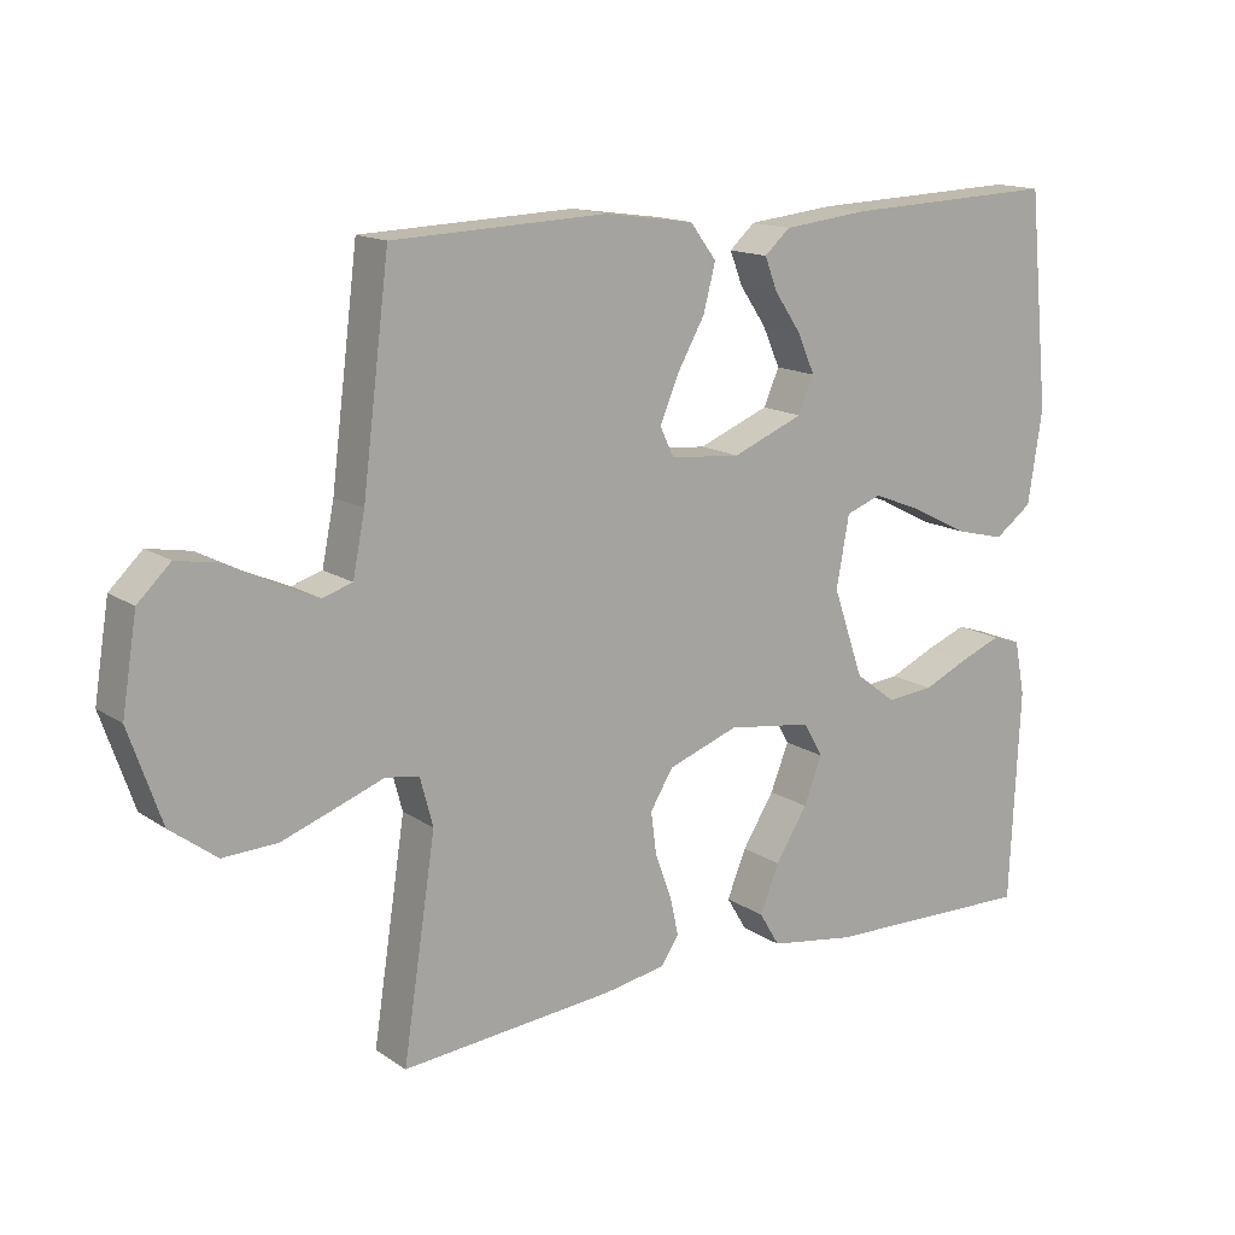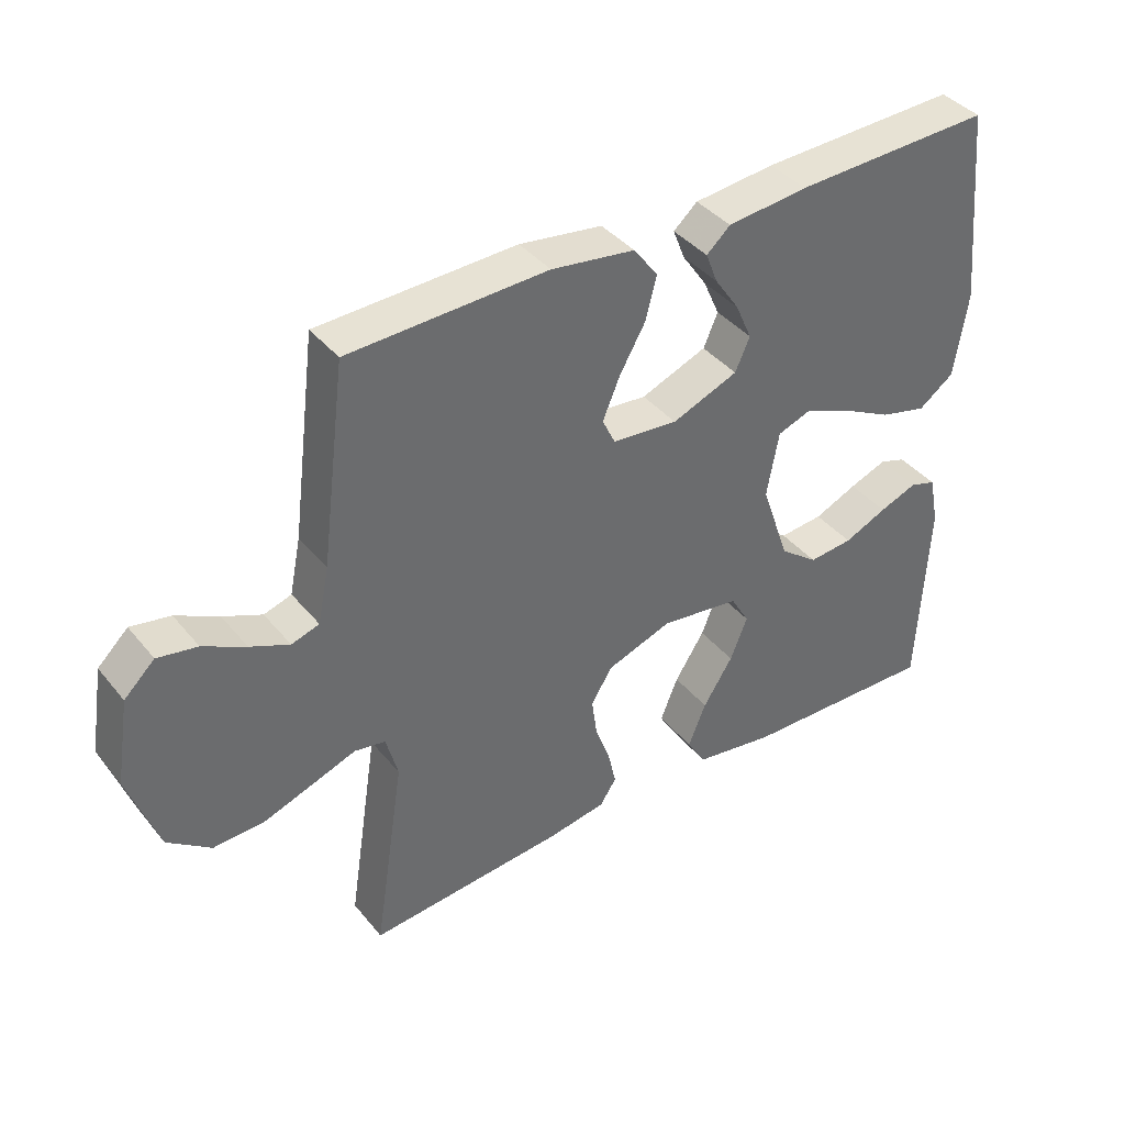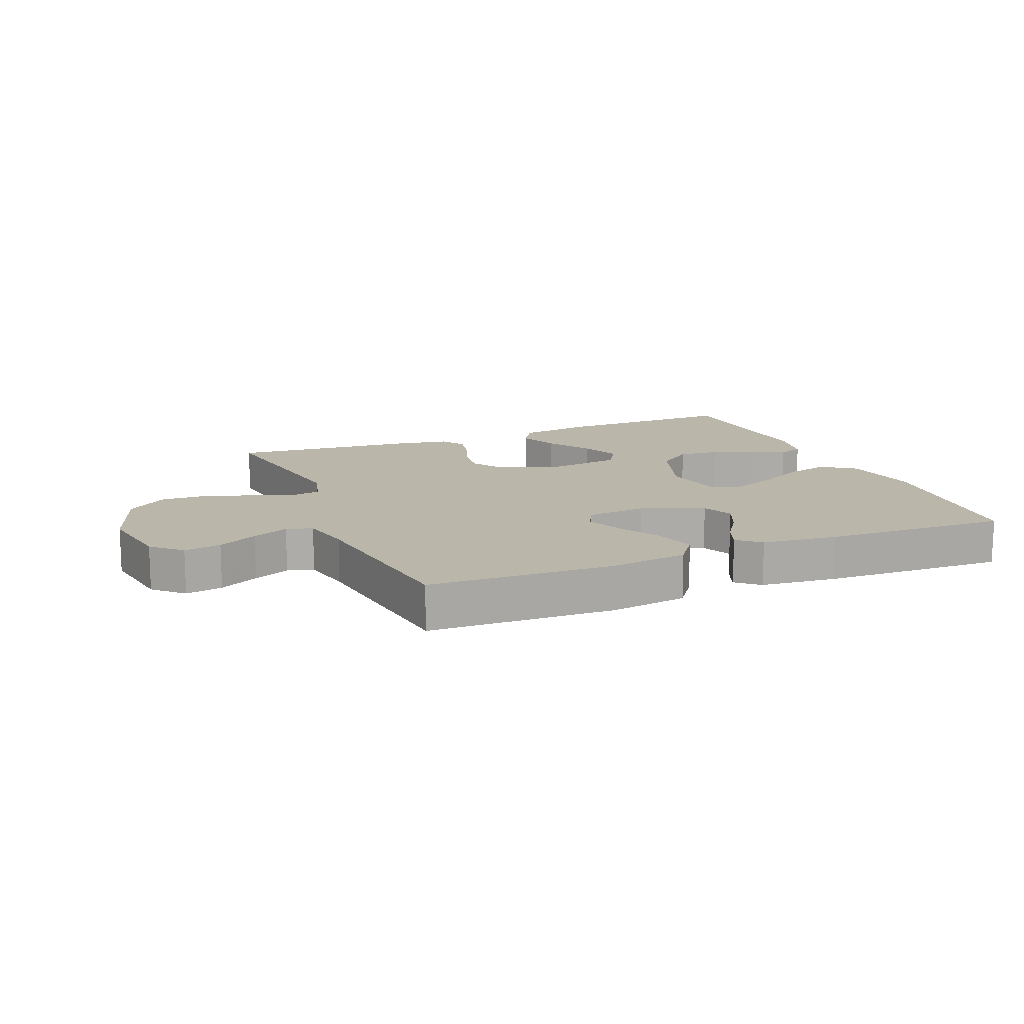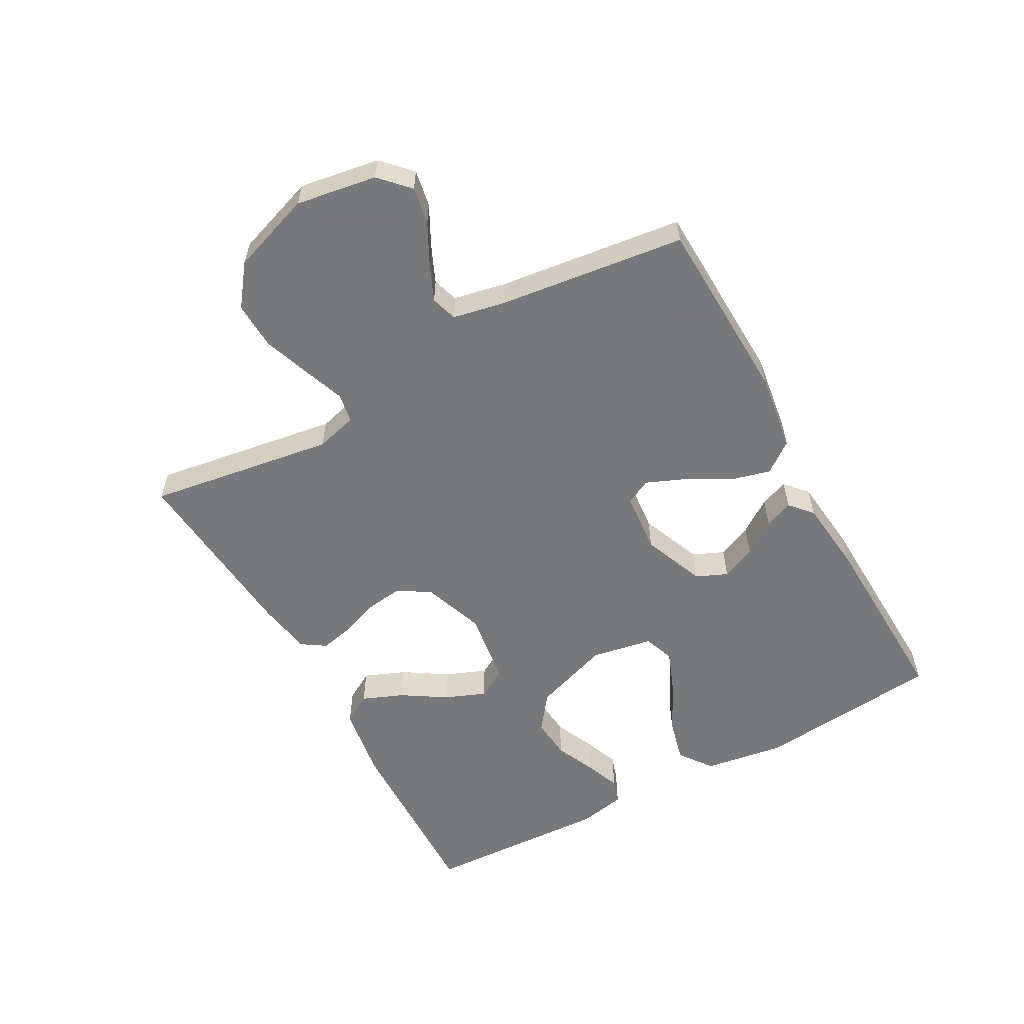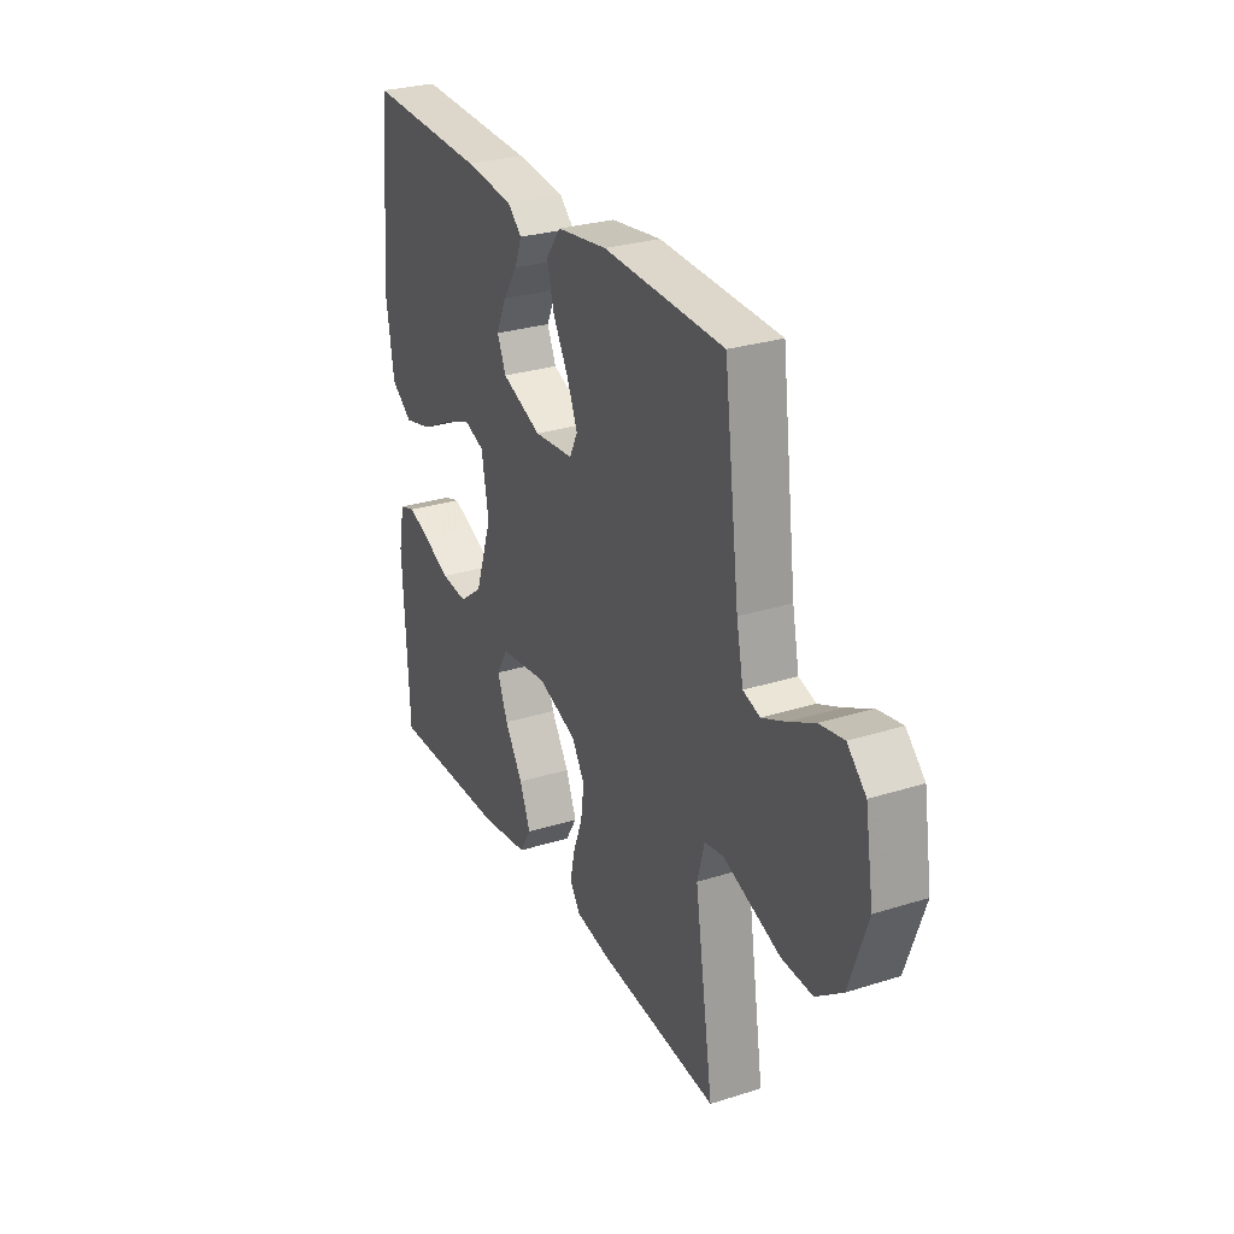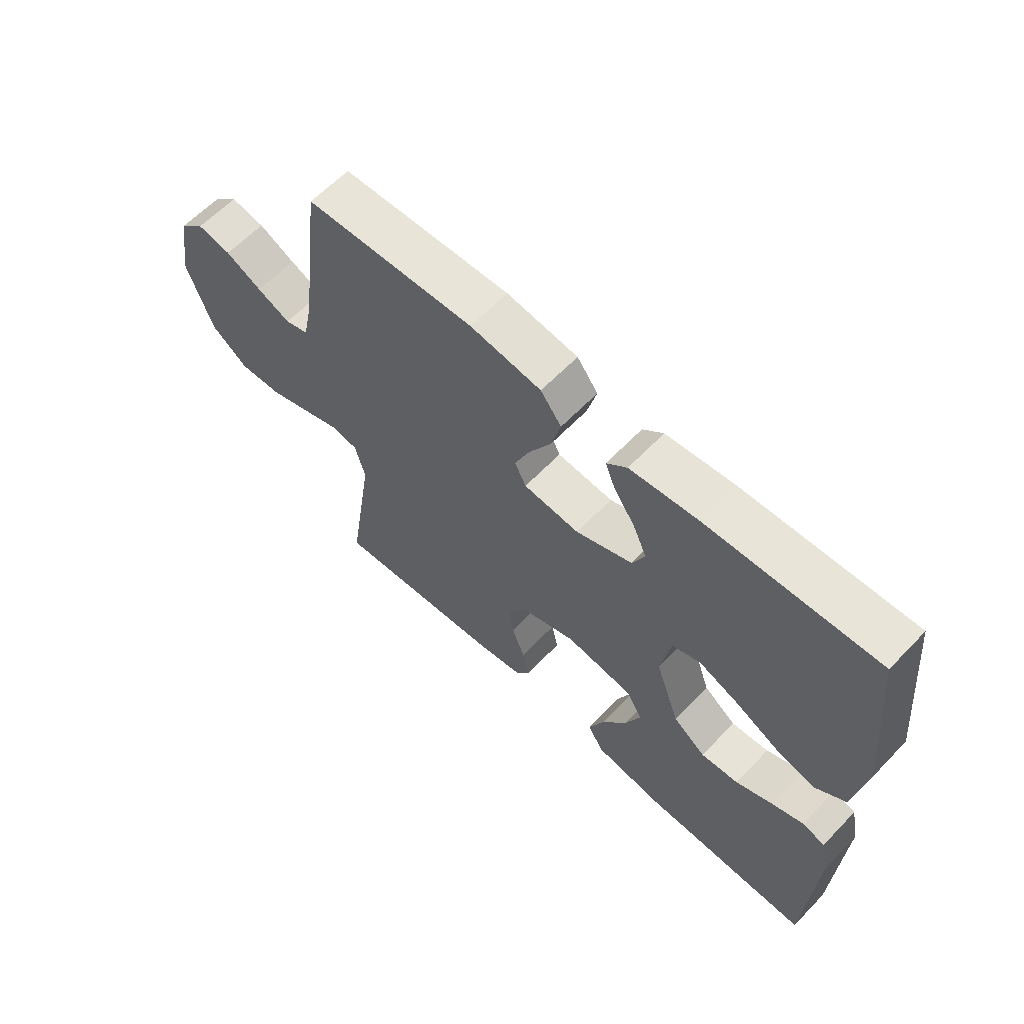
<metadata>
{"format":"obj","ext":"obj","renderer":"f3d","projection":"perspective","resolution":1024,"background":"white","views":[{"elev":14.8,"azim":-35.8,"up":"+Z"},{"elev":39.5,"azim":-34.9,"up":"+Z"},{"elev":13.8,"azim":-22.5,"up":"+Y"},{"elev":-57.3,"azim":-61.1,"up":"+Y"},{"elev":28.4,"azim":-115.4,"up":"+Z"},{"elev":61.8,"azim":43.6,"up":"+Z"}]}
</metadata>
<code>
v -0.5 0.07 0.5
v -0.2 0.07 0.511
v -0.074 0.07 0.493
v -0.037 0.07 0.444
v -0.054 0.07 0.379
v -0.093 0.07 0.31
v -0.119 0.07 0.248
v -0.099 0.07 0.207
v 0 0.07 0.198
v 0.1 0.07 0.238
v 0.122 0.07 0.288
v 0.097 0.07 0.344
v 0.06 0.07 0.398
v 0.042 0.07 0.444
v 0.078 0.07 0.476
v 0.2 0.07 0.489
v 0.5 0.07 0.5
v 0.53 0.07 0.2
v 0.51 0.07 0.07
v 0.457 0.07 0.031
v 0.386 0.07 0.049
v 0.308 0.07 0.089
v 0.237 0.07 0.117
v 0.187 0.07 0.099
v 0.169 0.07 0
v 0.212 0.07 -0.124
v 0.27 0.07 -0.168
v 0.337 0.07 -0.162
v 0.402 0.07 -0.133
v 0.459 0.07 -0.111
v 0.499 0.07 -0.124
v 0.514 0.07 -0.2
v 0.5 0.07 -0.5
v 0.2 0.07 -0.492
v 0.079 0.07 -0.473
v 0.05 0.07 -0.425
v 0.077 0.07 -0.359
v 0.122 0.07 -0.288
v 0.148 0.07 -0.223
v 0.12 0.07 -0.175
v 0 0.07 -0.158
v -0.099 0.07 -0.193
v -0.131 0.07 -0.245
v -0.123 0.07 -0.305
v -0.1 0.07 -0.367
v -0.088 0.07 -0.421
v -0.113 0.07 -0.459
v -0.2 0.07 -0.474
v -0.5 0.07 -0.5
v -0.454 0.07 -0.2
v -0.472 0.07 -0.133
v -0.519 0.07 -0.125
v -0.585 0.07 -0.149
v -0.661 0.07 -0.176
v -0.737 0.07 -0.179
v -0.802 0.07 -0.13
v -0.847 0.07 0
v -0.826 0.07 0.129
v -0.78 0.07 0.173
v -0.72 0.07 0.162
v -0.656 0.07 0.129
v -0.597 0.07 0.103
v -0.555 0.07 0.116
v -0.538 0.07 0.2
v -0.5 0 0.5
v -0.2 0 0.511
v -0.074 0 0.493
v -0.037 0 0.444
v -0.054 0 0.379
v -0.093 0 0.31
v -0.119 0 0.248
v -0.099 0 0.207
v 0 0 0.198
v 0.1 0 0.238
v 0.122 0 0.288
v 0.097 0 0.344
v 0.06 0 0.398
v 0.042 0 0.444
v 0.078 0 0.476
v 0.2 0 0.489
v 0.5 0 0.5
v 0.53 0 0.2
v 0.51 0 0.07
v 0.457 0 0.031
v 0.386 0 0.049
v 0.308 0 0.089
v 0.237 0 0.117
v 0.187 0 0.099
v 0.169 0 0
v 0.212 0 -0.124
v 0.27 0 -0.168
v 0.337 0 -0.162
v 0.402 0 -0.133
v 0.459 0 -0.111
v 0.499 0 -0.124
v 0.514 0 -0.2
v 0.5 0 -0.5
v 0.2 0 -0.492
v 0.079 0 -0.473
v 0.05 0 -0.425
v 0.077 0 -0.359
v 0.122 0 -0.288
v 0.148 0 -0.223
v 0.12 0 -0.175
v 0 0 -0.158
v -0.099 0 -0.193
v -0.131 0 -0.245
v -0.123 0 -0.305
v -0.1 0 -0.367
v -0.088 0 -0.421
v -0.113 0 -0.459
v -0.2 0 -0.474
v -0.5 0 -0.5
v -0.454 0 -0.2
v -0.472 0 -0.133
v -0.519 0 -0.125
v -0.585 0 -0.149
v -0.661 0 -0.176
v -0.737 0 -0.179
v -0.802 0 -0.13
v -0.847 0 0
v -0.826 0 0.129
v -0.78 0 0.173
v -0.72 0 0.162
v -0.656 0 0.129
v -0.597 0 0.103
v -0.555 0 0.116
v -0.538 0 0.2
f 58 59 60 61
f 58 61 62
f 57 58 62
f 56 57 62 63
f 52 53 54 55
f 52 55 56 63
f 47 48 49 50
f 47 50 51
f 44 45 46 47
f 43 44 47 51
f 42 43 51
f 41 42 51 52
f 35 36 37 38
f 35 38 39
f 34 35 39
f 33 34 39
f 32 33 39 40
f 28 29 30 31
f 28 31 32
f 27 28 32
f 19 20 21 22
f 19 22 23
f 18 19 23
f 17 18 23
f 16 17 23 24
f 12 13 14 15
f 11 12 15 16
f 3 4 5 6
f 3 6 7
f 64 1 2 3
f 64 3 7
f 41 52 63 64
f 41 64 7 8
f 27 32 40 41
f 26 27 41
f 25 26 41 8
f 11 16 24 25
f 10 11 25
f 9 10 25
f 8 9 25
f 125 124 123 122
f 126 125 122
f 126 122 121
f 127 126 121 120
f 119 118 117 116
f 127 120 119 116
f 114 113 112 111
f 115 114 111
f 111 110 109 108
f 115 111 108 107
f 115 107 106
f 116 115 106 105
f 102 101 100 99
f 103 102 99
f 103 99 98
f 103 98 97
f 104 103 97 96
f 95 94 93 92
f 96 95 92
f 96 92 91
f 86 85 84 83
f 87 86 83
f 87 83 82
f 87 82 81
f 88 87 81 80
f 79 78 77 76
f 80 79 76 75
f 70 69 68 67
f 71 70 67
f 67 66 65 128
f 71 67 128
f 128 127 116 105
f 72 71 128 105
f 105 104 96 91
f 105 91 90
f 72 105 90 89
f 89 88 80 75
f 89 75 74
f 89 74 73
f 89 73 72
f 1 65 66 2
f 2 66 67 3
f 3 67 68 4
f 4 68 69 5
f 5 69 70 6
f 6 70 71 7
f 7 71 72 8
f 8 72 73 9
f 9 73 74 10
f 10 74 75 11
f 11 75 76 12
f 12 76 77 13
f 13 77 78 14
f 14 78 79 15
f 15 79 80 16
f 16 80 81 17
f 17 81 82 18
f 18 82 83 19
f 19 83 84 20
f 20 84 85 21
f 21 85 86 22
f 22 86 87 23
f 23 87 88 24
f 24 88 89 25
f 25 89 90 26
f 26 90 91 27
f 27 91 92 28
f 28 92 93 29
f 29 93 94 30
f 30 94 95 31
f 31 95 96 32
f 32 96 97 33
f 33 97 98 34
f 34 98 99 35
f 35 99 100 36
f 36 100 101 37
f 37 101 102 38
f 38 102 103 39
f 39 103 104 40
f 40 104 105 41
f 41 105 106 42
f 42 106 107 43
f 43 107 108 44
f 44 108 109 45
f 45 109 110 46
f 46 110 111 47
f 47 111 112 48
f 48 112 113 49
f 49 113 114 50
f 50 114 115 51
f 51 115 116 52
f 52 116 117 53
f 53 117 118 54
f 54 118 119 55
f 55 119 120 56
f 56 120 121 57
f 57 121 122 58
f 58 122 123 59
f 59 123 124 60
f 60 124 125 61
f 61 125 126 62
f 62 126 127 63
f 63 127 128 64
f 64 128 65 1

</code>
